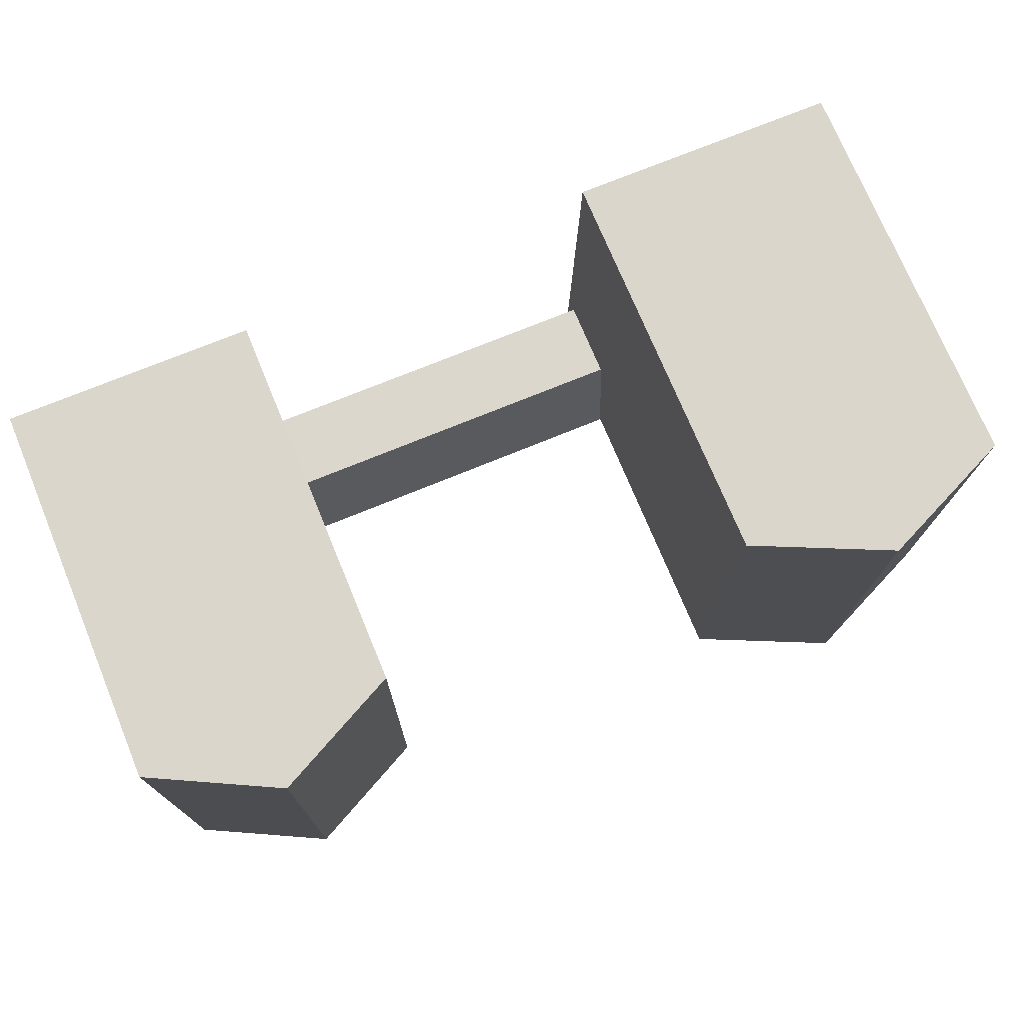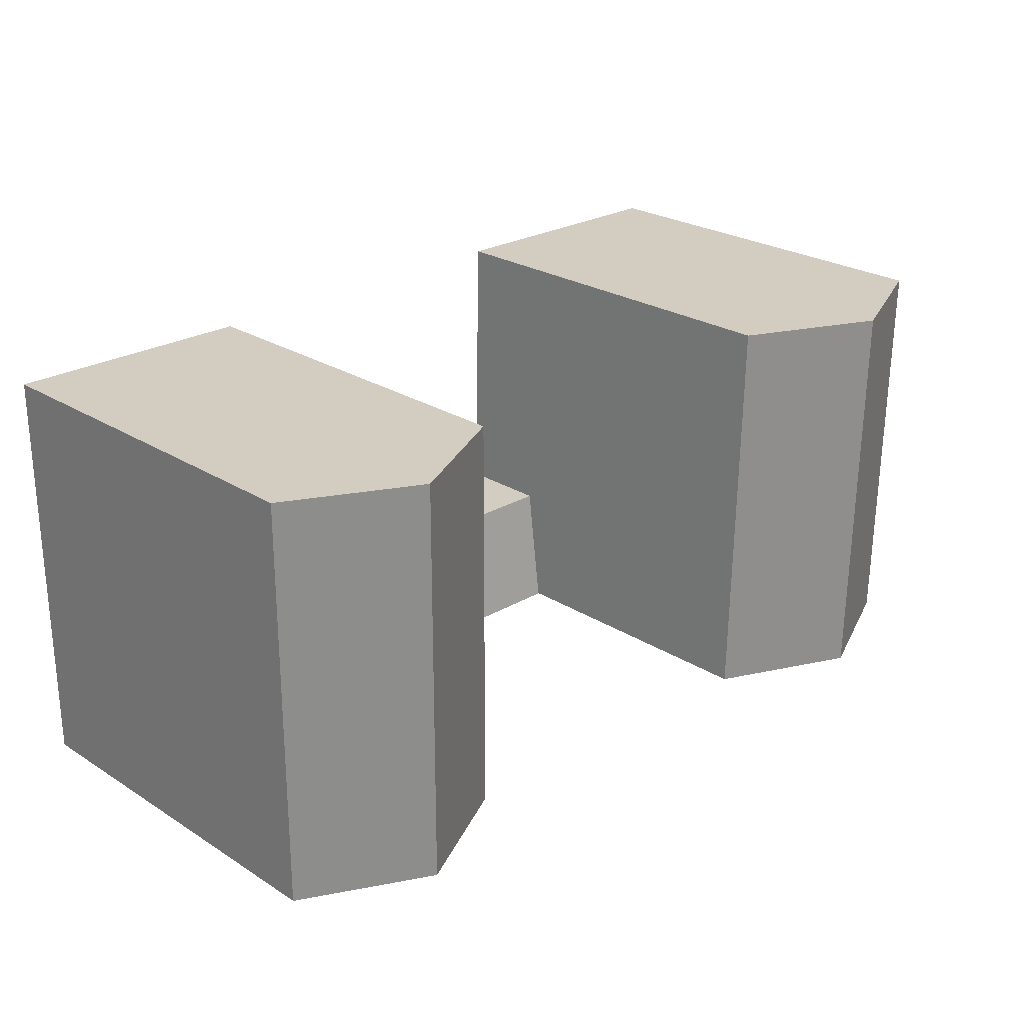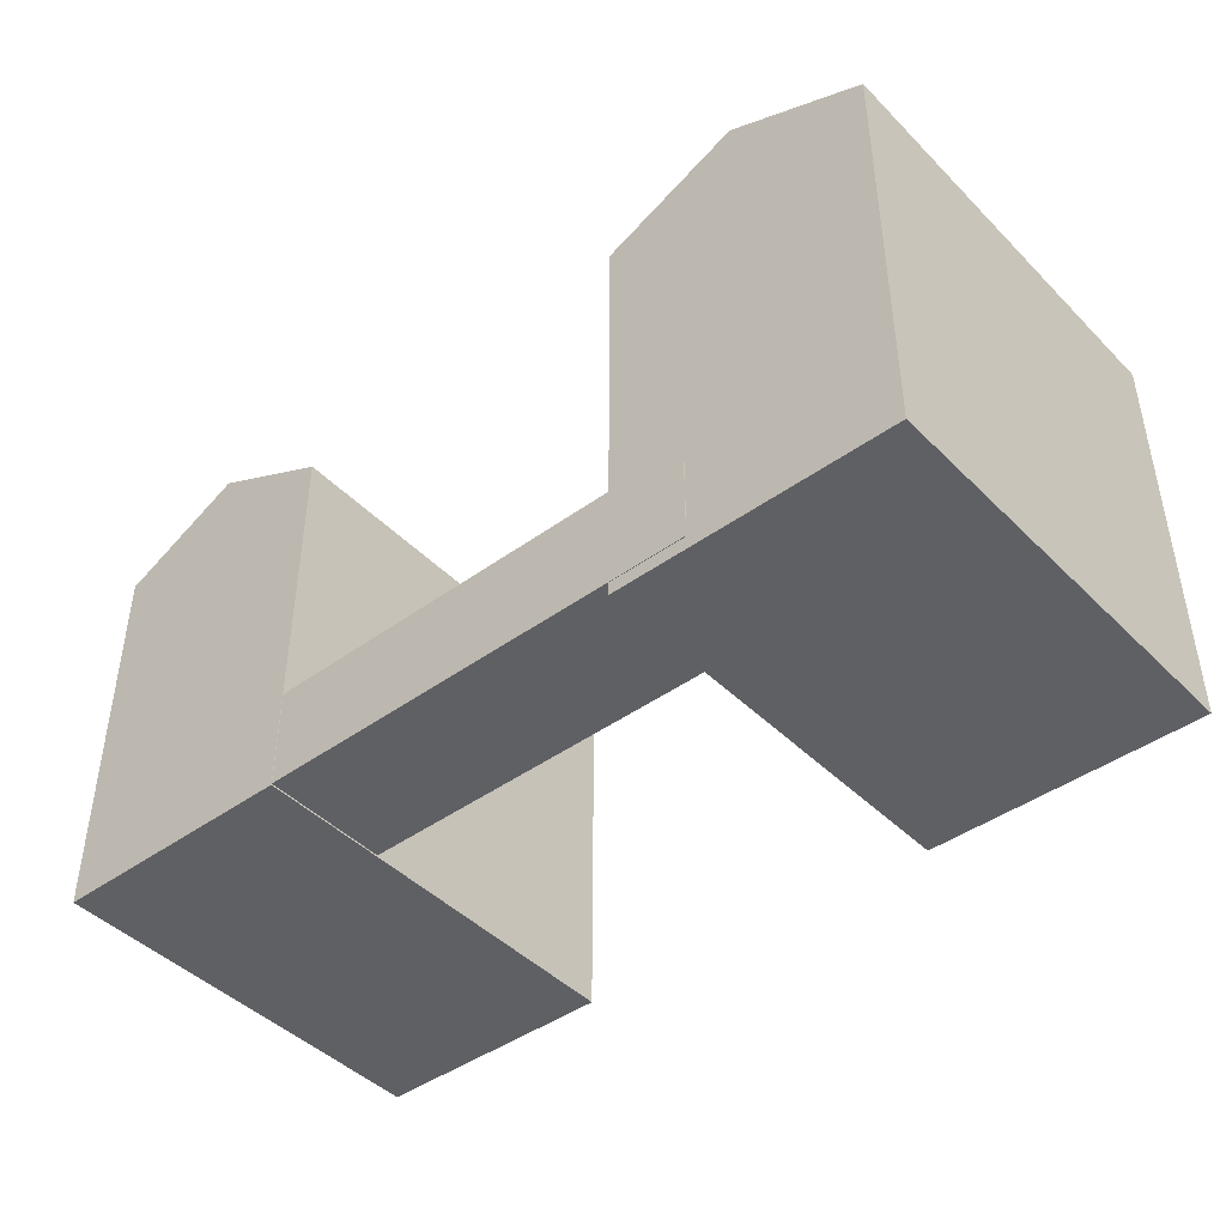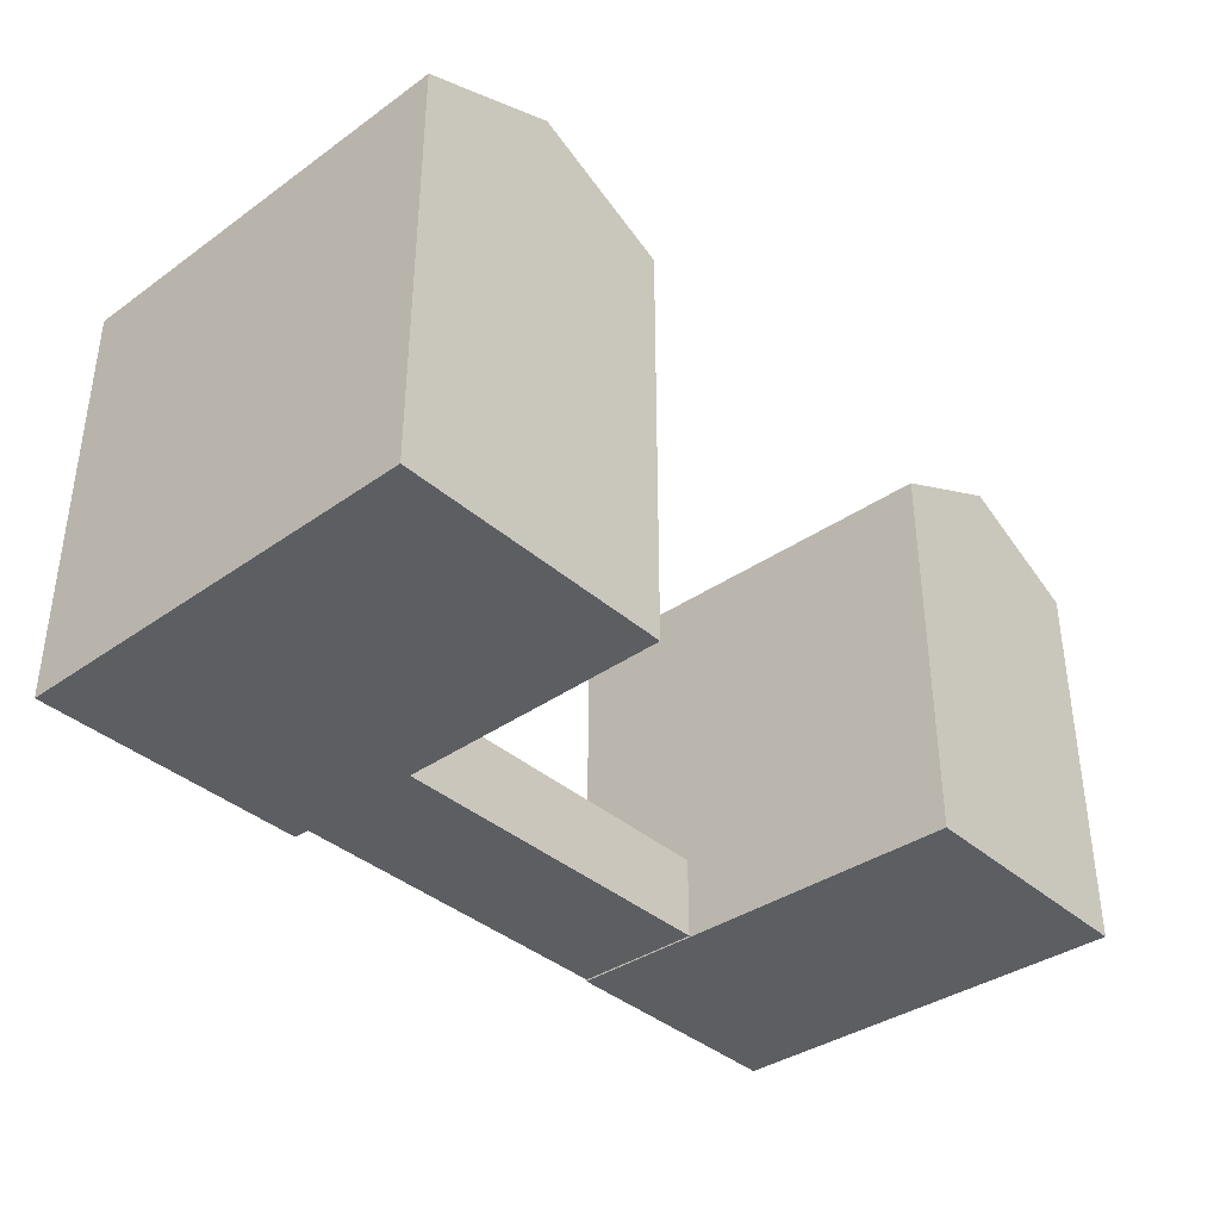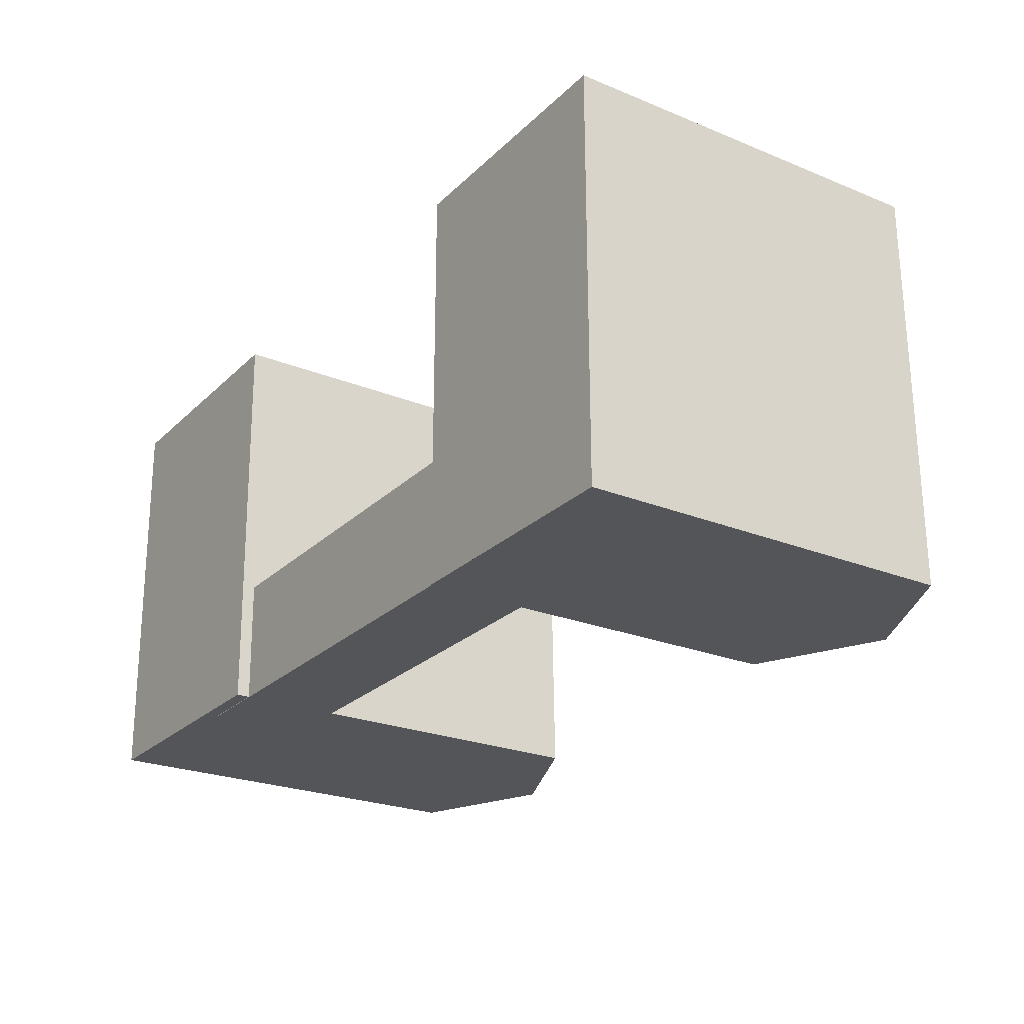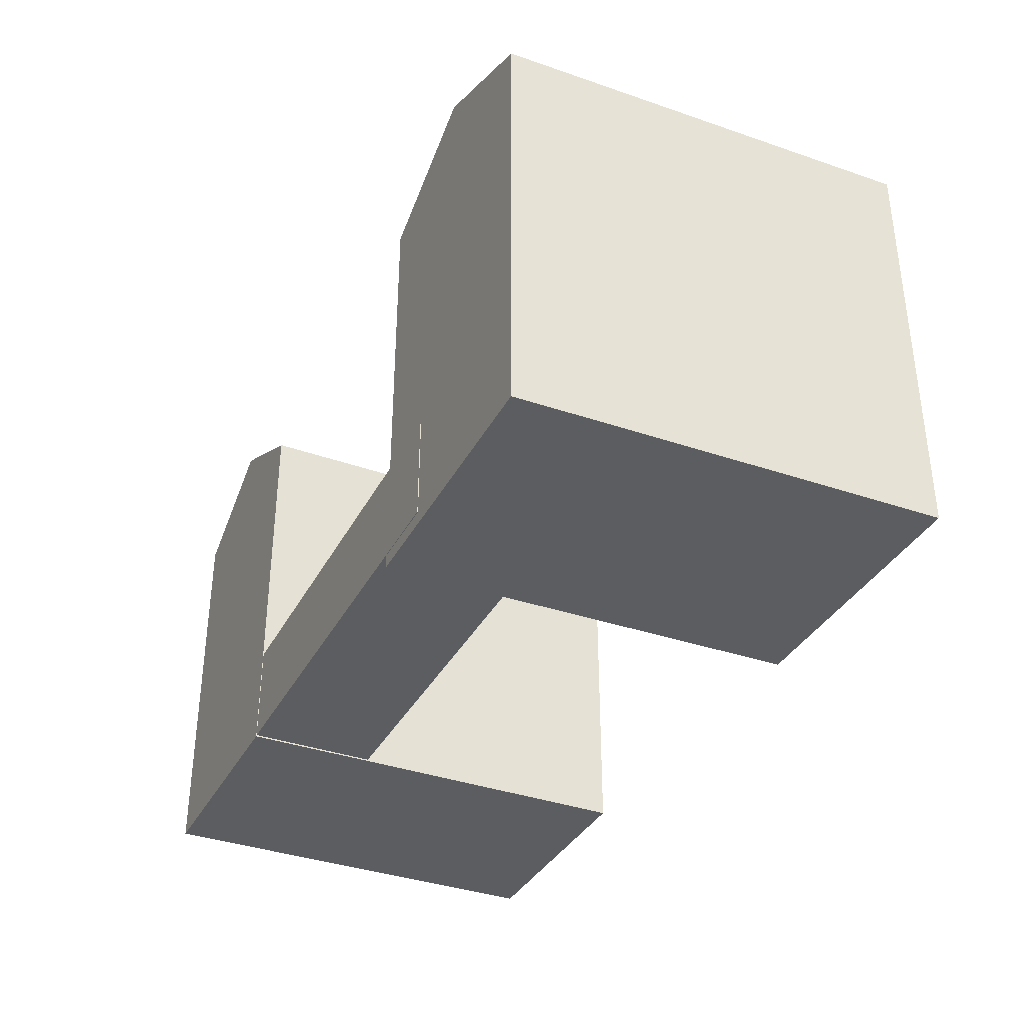
<metadata>
{"format":"obj","ext":"obj","renderer":"f3d","projection":"perspective","resolution":1024,"background":"white","views":[{"elev":73.9,"azim":157.5,"up":"+Z"},{"elev":25.2,"azim":135.3,"up":"+Z"},{"elev":-43.6,"azim":-140.3,"up":"+Y"},{"elev":-37.6,"azim":-48.9,"up":"+Y"},{"elev":-24.1,"azim":56.0,"up":"+Z"},{"elev":-35.7,"azim":-115.5,"up":"+Y"}]}
</metadata>
<code>
v  33.12 19.77 0.3452
v  33.17 1.267e-15 -20.68
v  33.12 -2.118e-17 0.3458
v  33.17 19.77 -20.69
v  45.97 1.257e-15 -20.53
v  45.92 19.77 0.5017
v  45.92 -3.076e-17 0.5023
v  45.97 19.77 -20.53
v  10.51 5.156 -21
v  36.35 0.08 -20.61
v  10.51 0.08 -21
v  36.35 5.156 -20.61
v  36.23 4.206 -14.18
v  36.23 0.08 -14.18
v  10.39 4.206 -14.56
v  10.39 0.08 -14.56
v  13.94 20.38 0.1697
v  6.972 -0.59 0.0852
v  13.94 -0.59 0.1704
v  0 -0.59 -3.613e-17
v  0.0004462 20.38 -0.0006634
v  6.972 23.53 0.08443
v  0.4452 20.38 -21.09
v  7.416 -0.59 -21
v  0.4447 -0.59 -21.09
v  14.39 -0.59 -20.92
v  14.39 20.38 -20.92
v  7.417 23.53 -21
v  39.52 -2.597e-17 0.4241
v  39.52 23.01 0.4234
v  39.57 1.262e-15 -20.61
v  39.57 23.01 -20.61
g defaultobject
f 1 2 3
f 2 1 4
f 5 6 7
f 6 5 8
f 9 10 11
f 10 9 12
f 10 13 14
f 13 10 12
f 14 15 16
f 15 14 13
f 15 11 16
f 11 15 9
f 17 18 19
f 18 17 20
f 20 17 21
f 21 17 22
f 23 24 25
f 24 23 26
f 26 23 27
f 27 23 28
f 21 25 20
f 25 21 23
f 26 17 19
f 17 26 27
f 6 29 7
f 29 6 3
f 3 6 1
f 1 6 30
f 4 31 2
f 31 4 5
f 5 4 8
f 8 4 32
f 32 1 30
f 1 32 4
f 8 30 6
f 30 8 32
f 13 9 15
f 9 13 12
f 23 22 28
f 22 23 21
f 28 17 27
f 17 28 22
f 29 5 7
f 5 29 3
f 5 3 2
f 5 2 31
f 14 11 10
f 11 14 16
f 18 26 19
f 26 18 20
f 26 20 25
f 26 25 24

</code>
